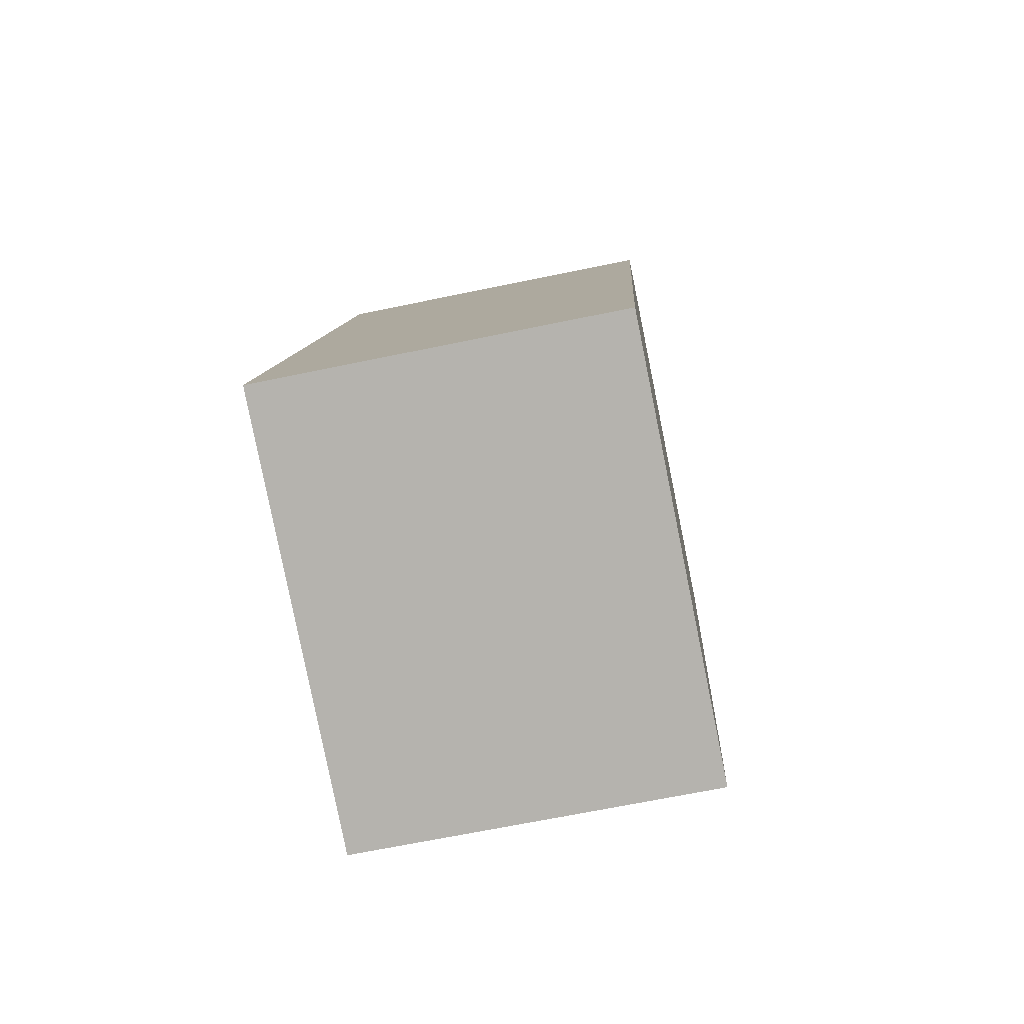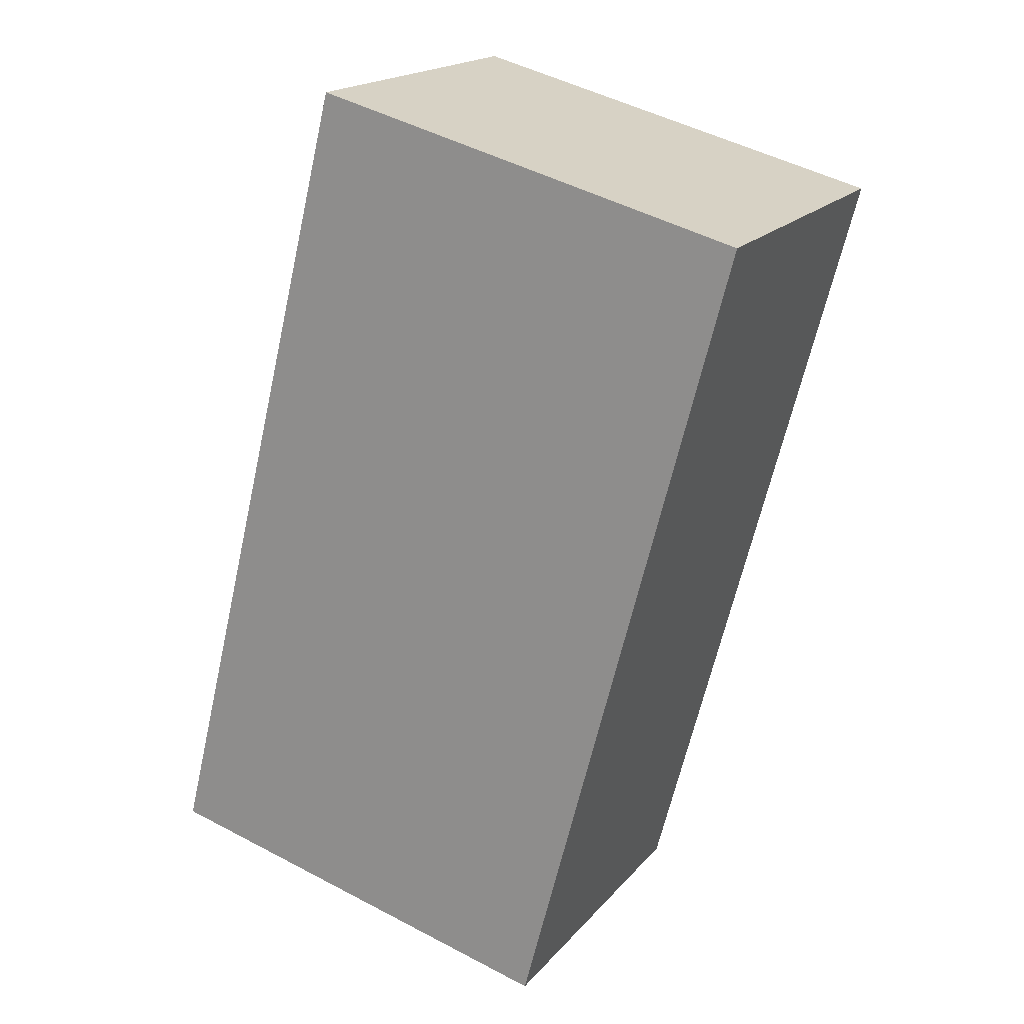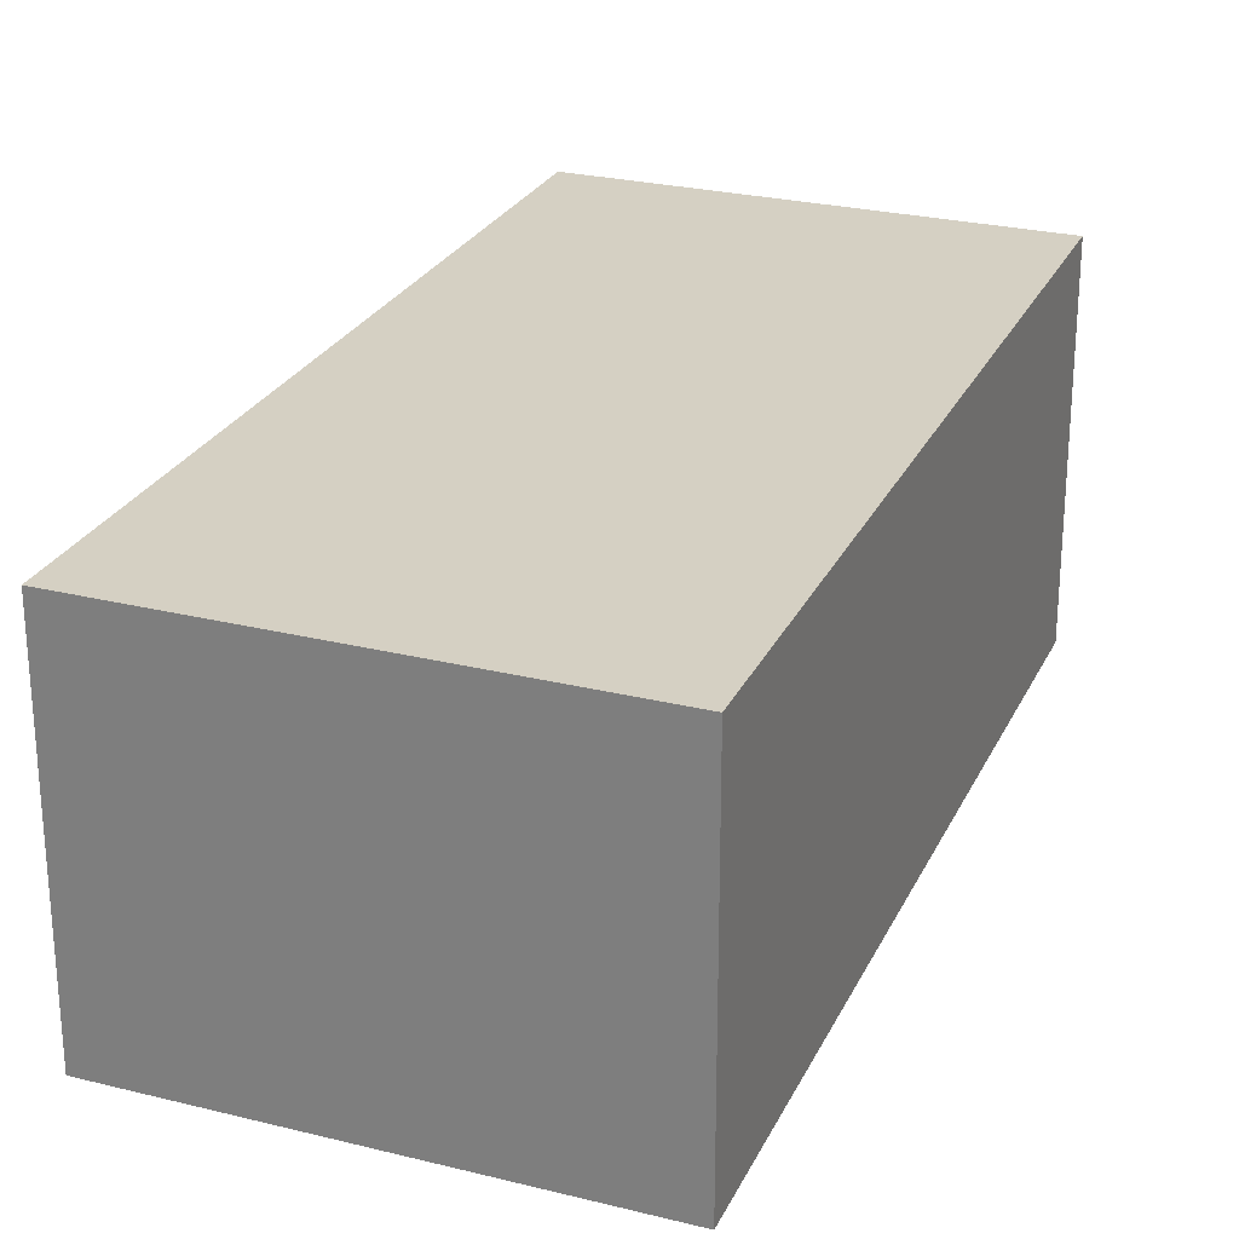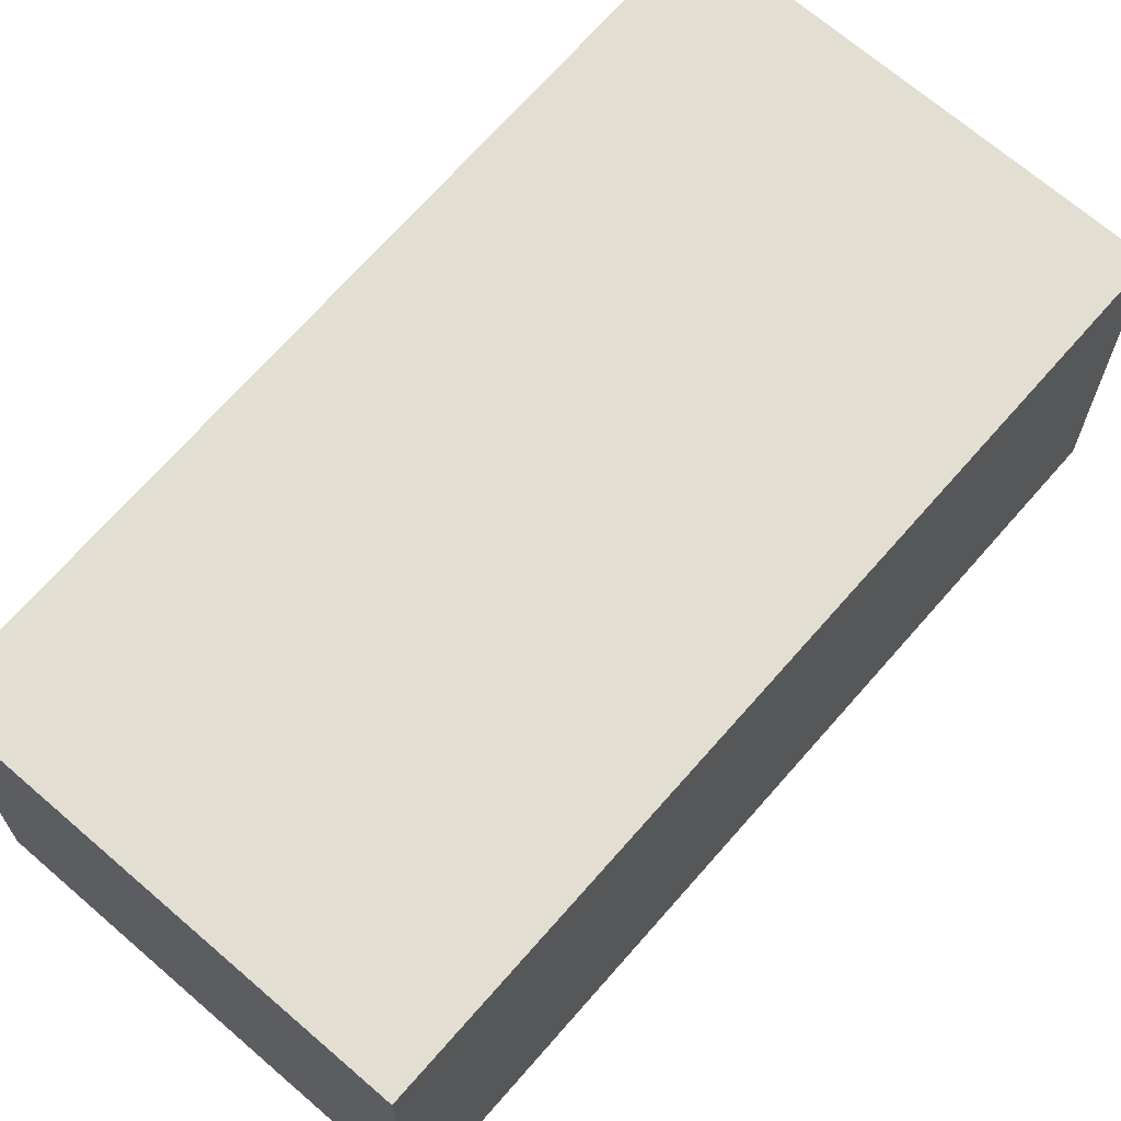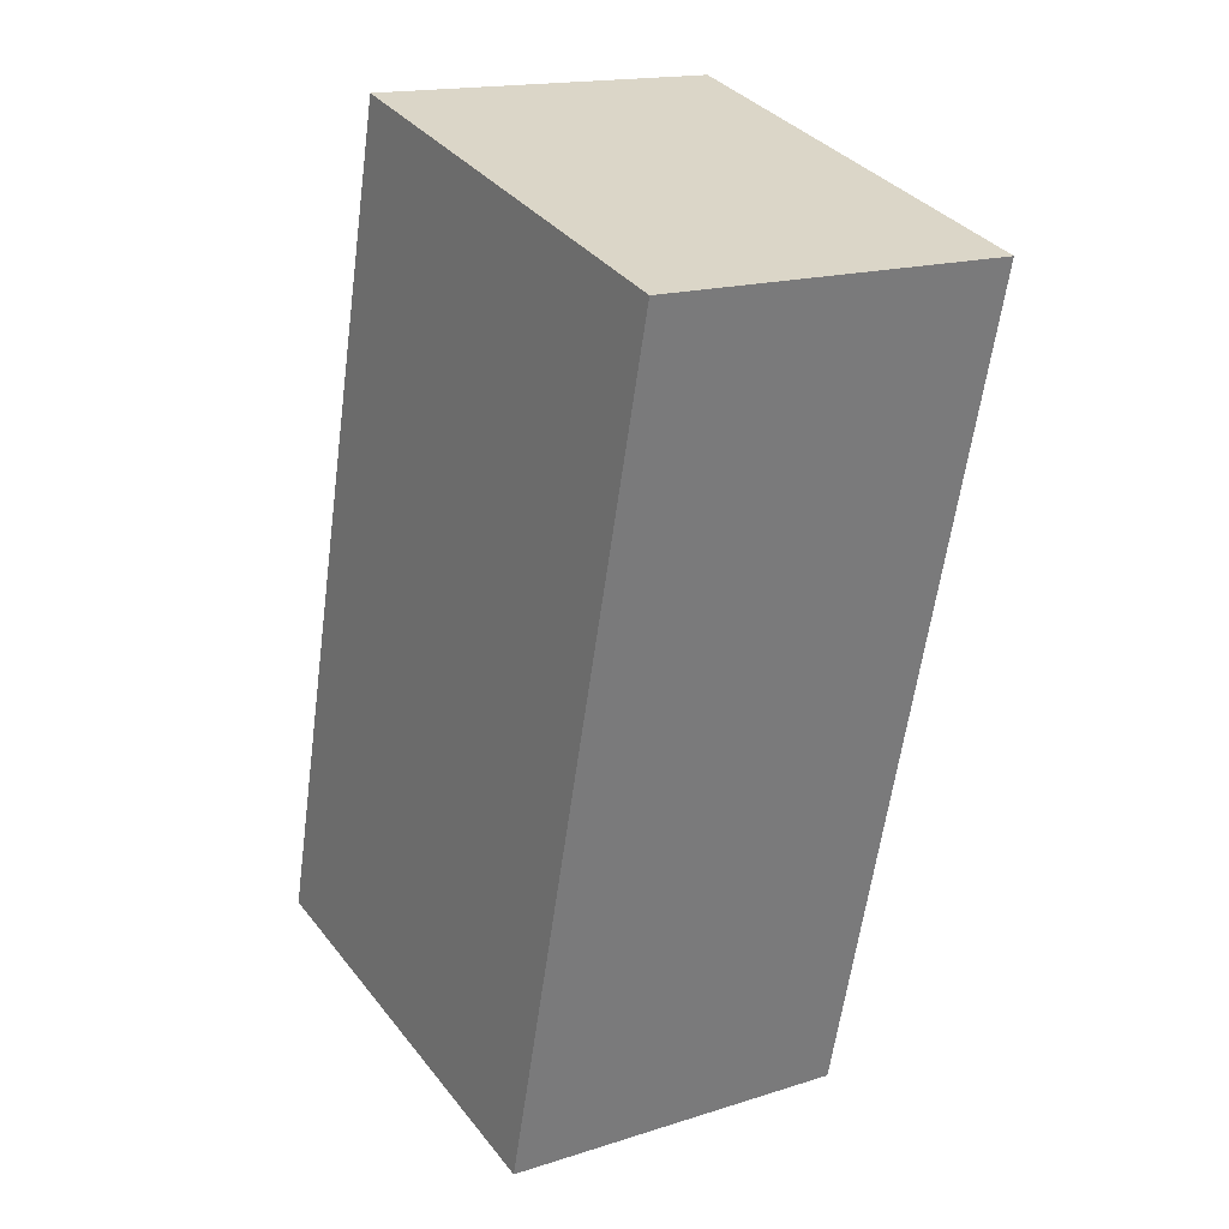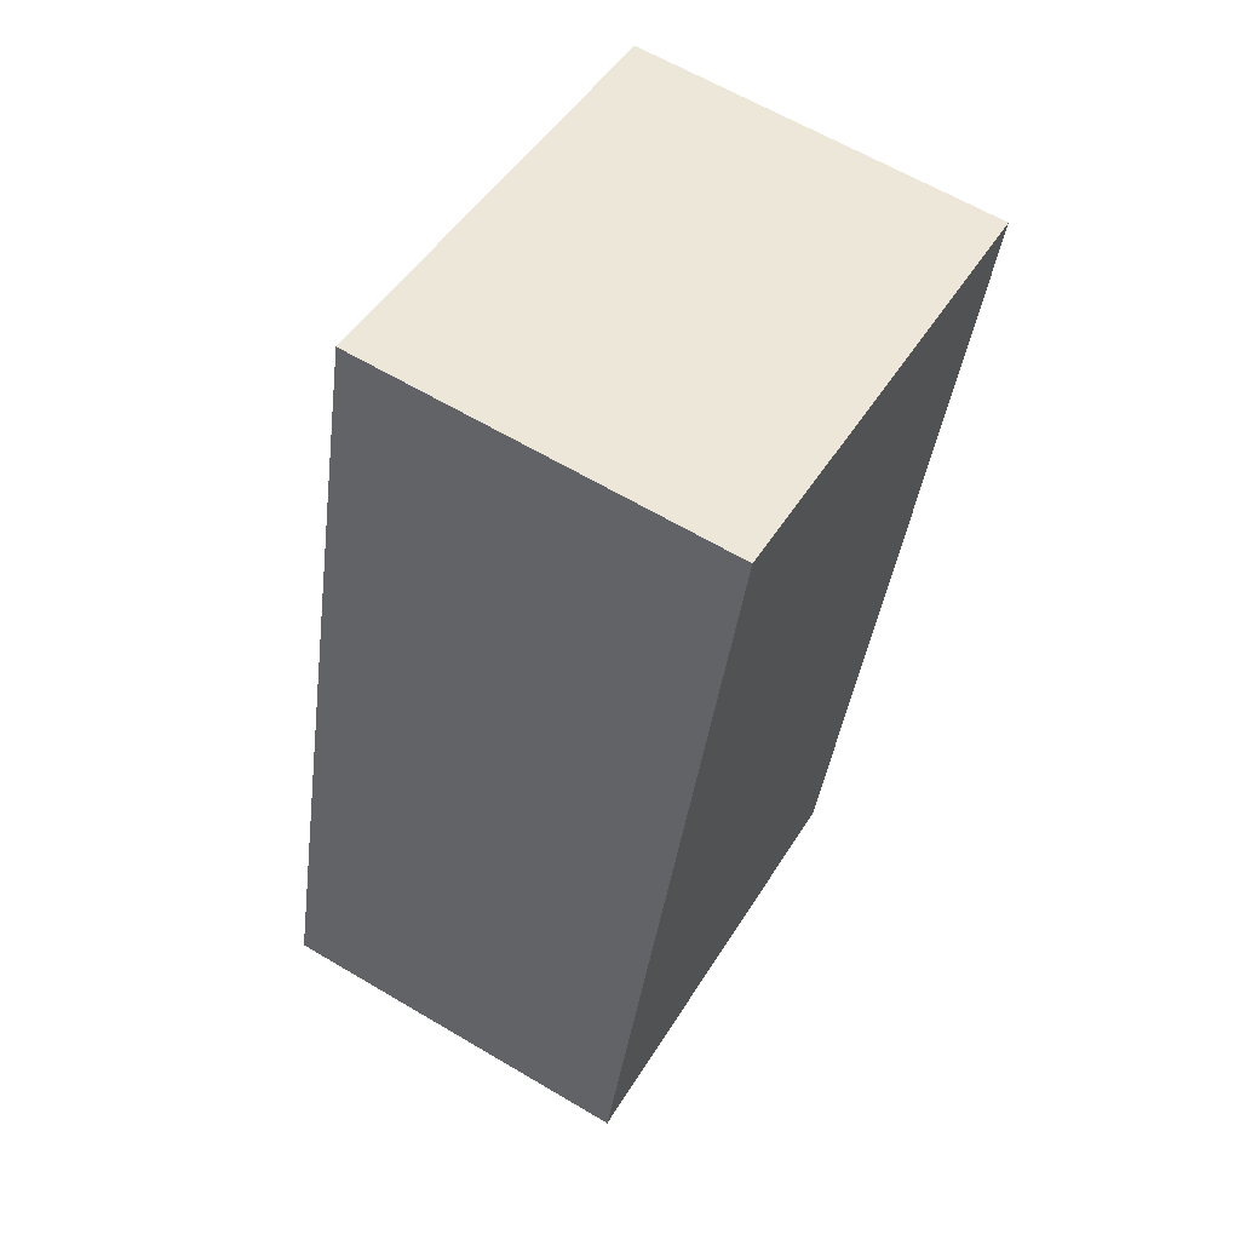
<metadata>
{"format":"obj","ext":"obj","renderer":"f3d","projection":"perspective","resolution":1024,"background":"white","views":[{"elev":-66.6,"azim":101.8,"up":"+Z"},{"elev":18.6,"azim":-152.7,"up":"+Z"},{"elev":26.1,"azim":6.8,"up":"+Y"},{"elev":68.0,"azim":-153.5,"up":"+Y"},{"elev":16.7,"azim":-122.9,"up":"+Z"},{"elev":63.6,"azim":120.8,"up":"+Z"}]}
</metadata>
<code>
v  1.409 2.33 -5.421
v  2.861 2.33 0.753
v  4.226 2.33 -4.697
v  0 2.33 1.427e-16
v  1.409 3.319e-16 -5.421
v  0 0 0
v  2.861 -4.611e-17 0.753
v  4.226 2.876e-16 -4.697
g defaultobject
f 1 2 3
f 2 1 4
f 5 4 1
f 4 5 6
f 6 2 4
f 2 6 7
f 7 3 2
f 3 7 8
f 8 1 3
f 1 8 5
f 5 7 6
f 7 5 8

</code>
